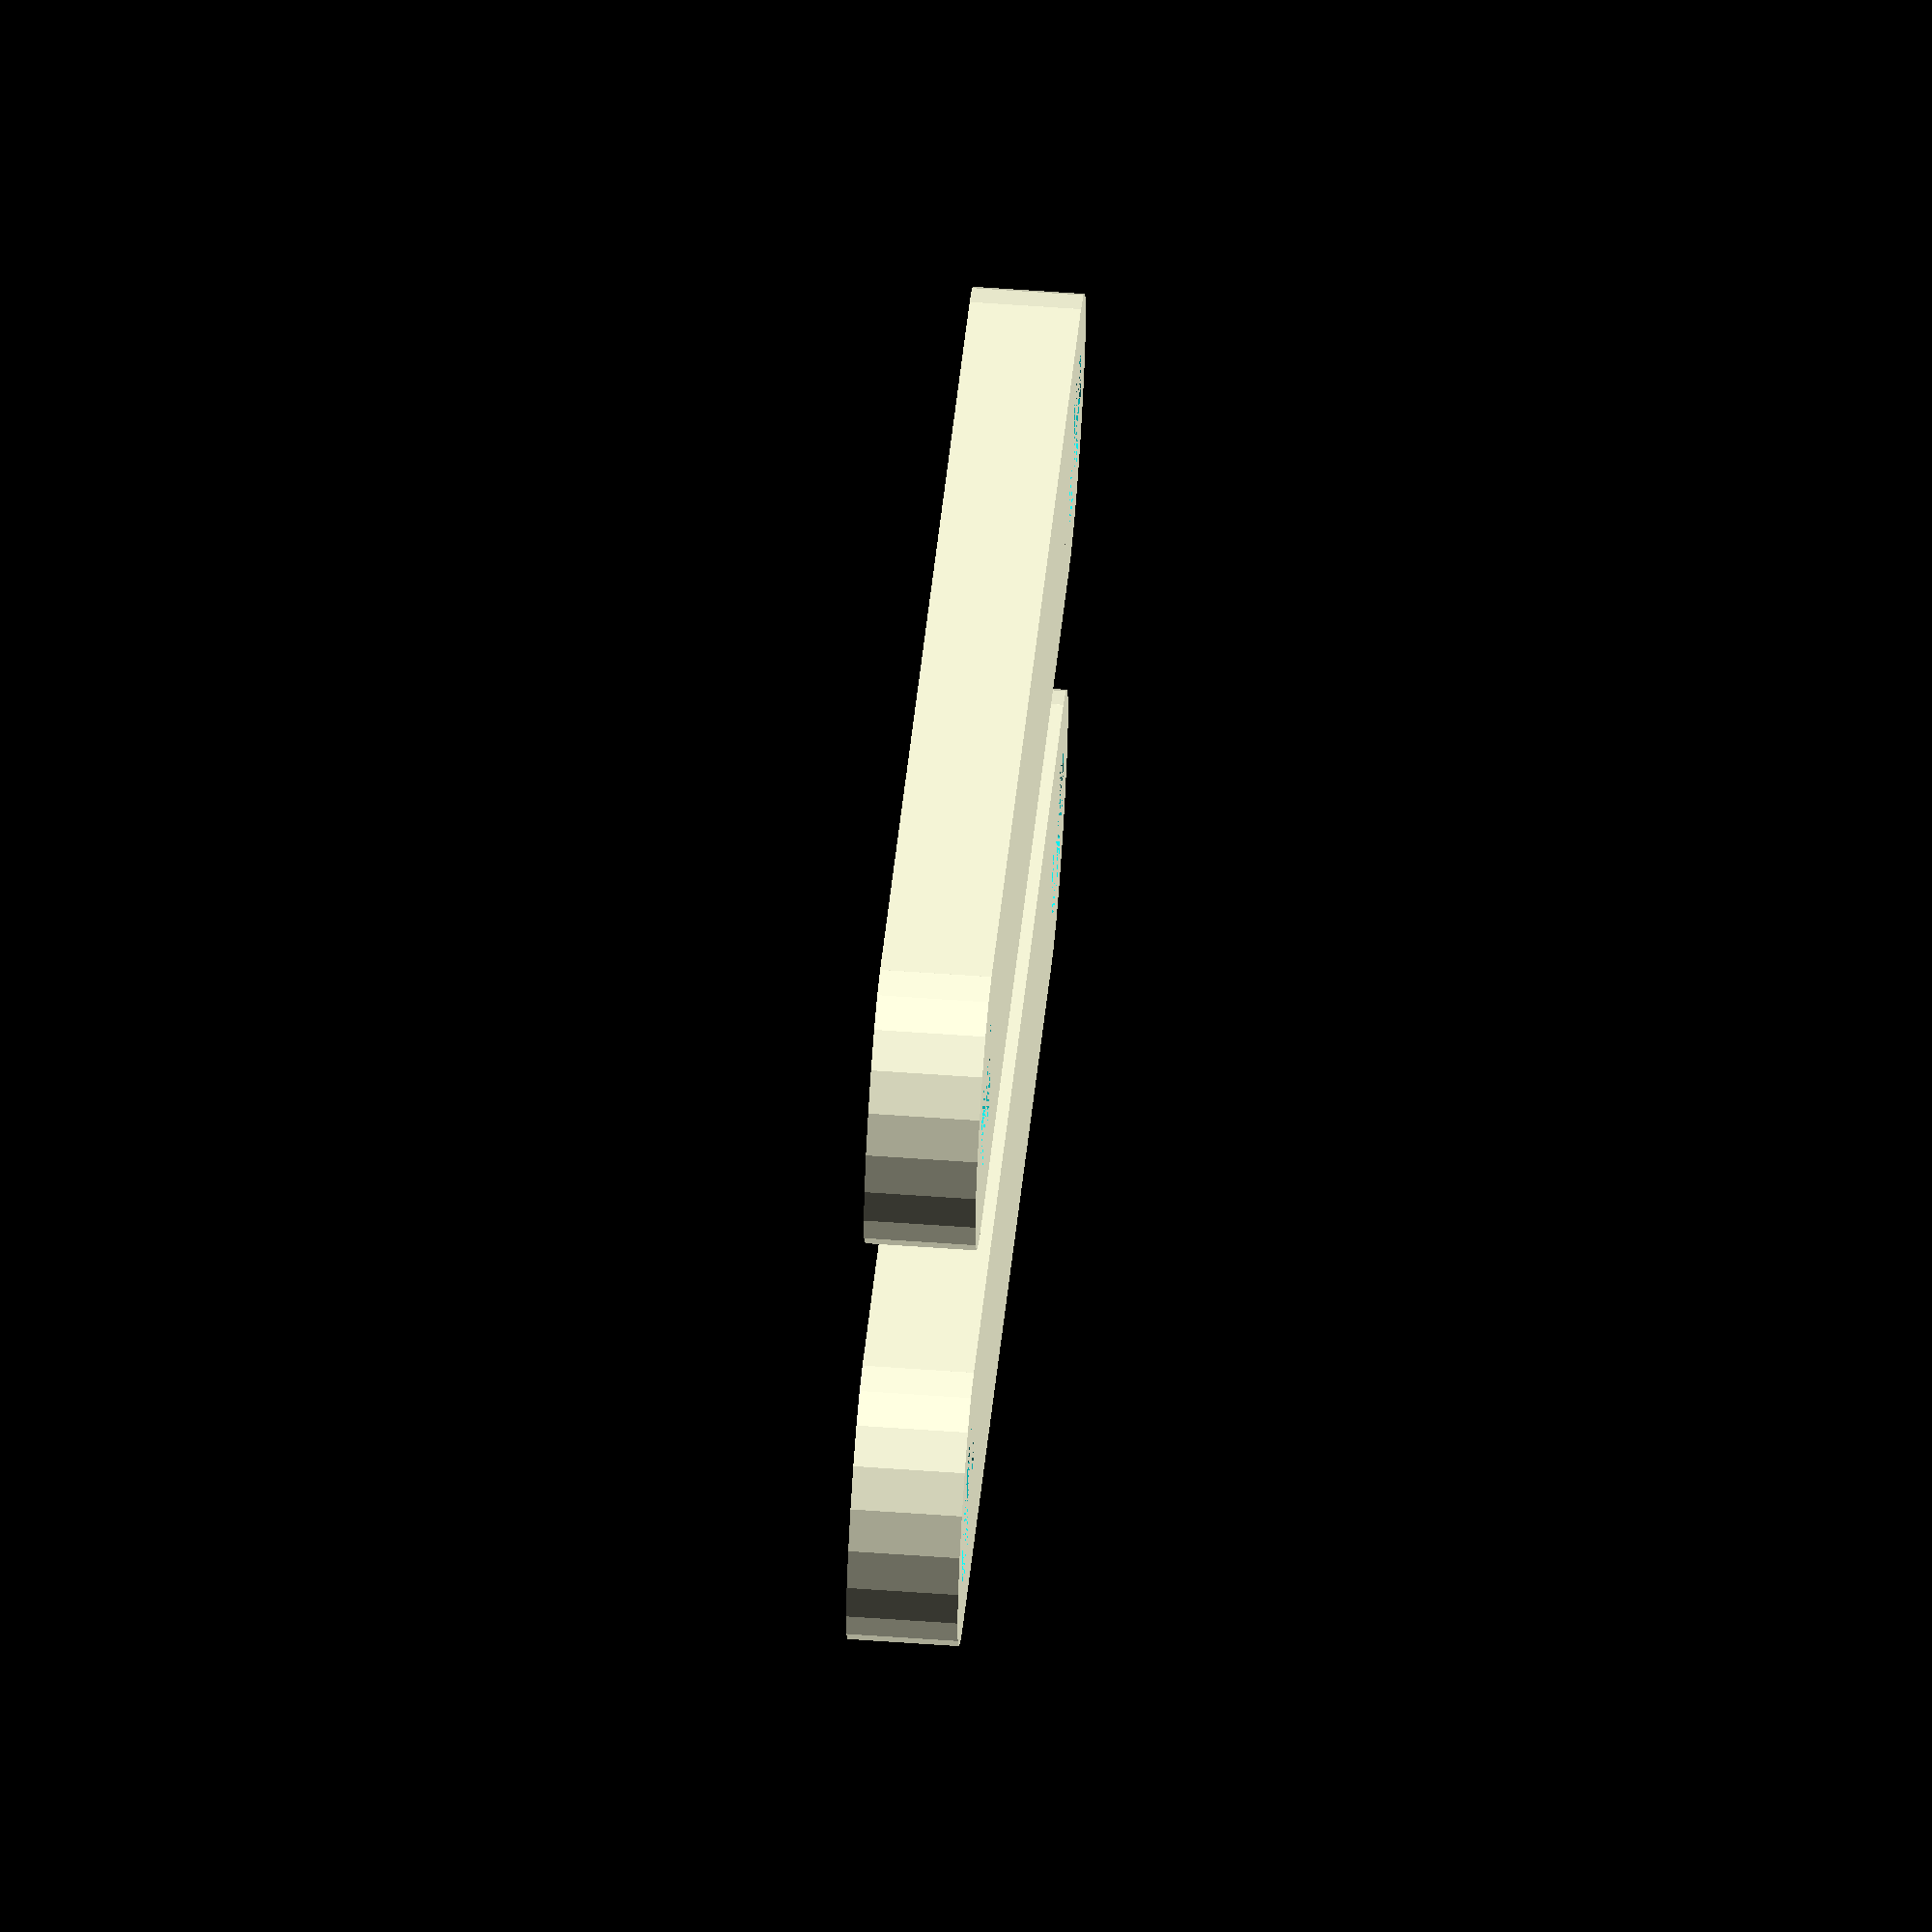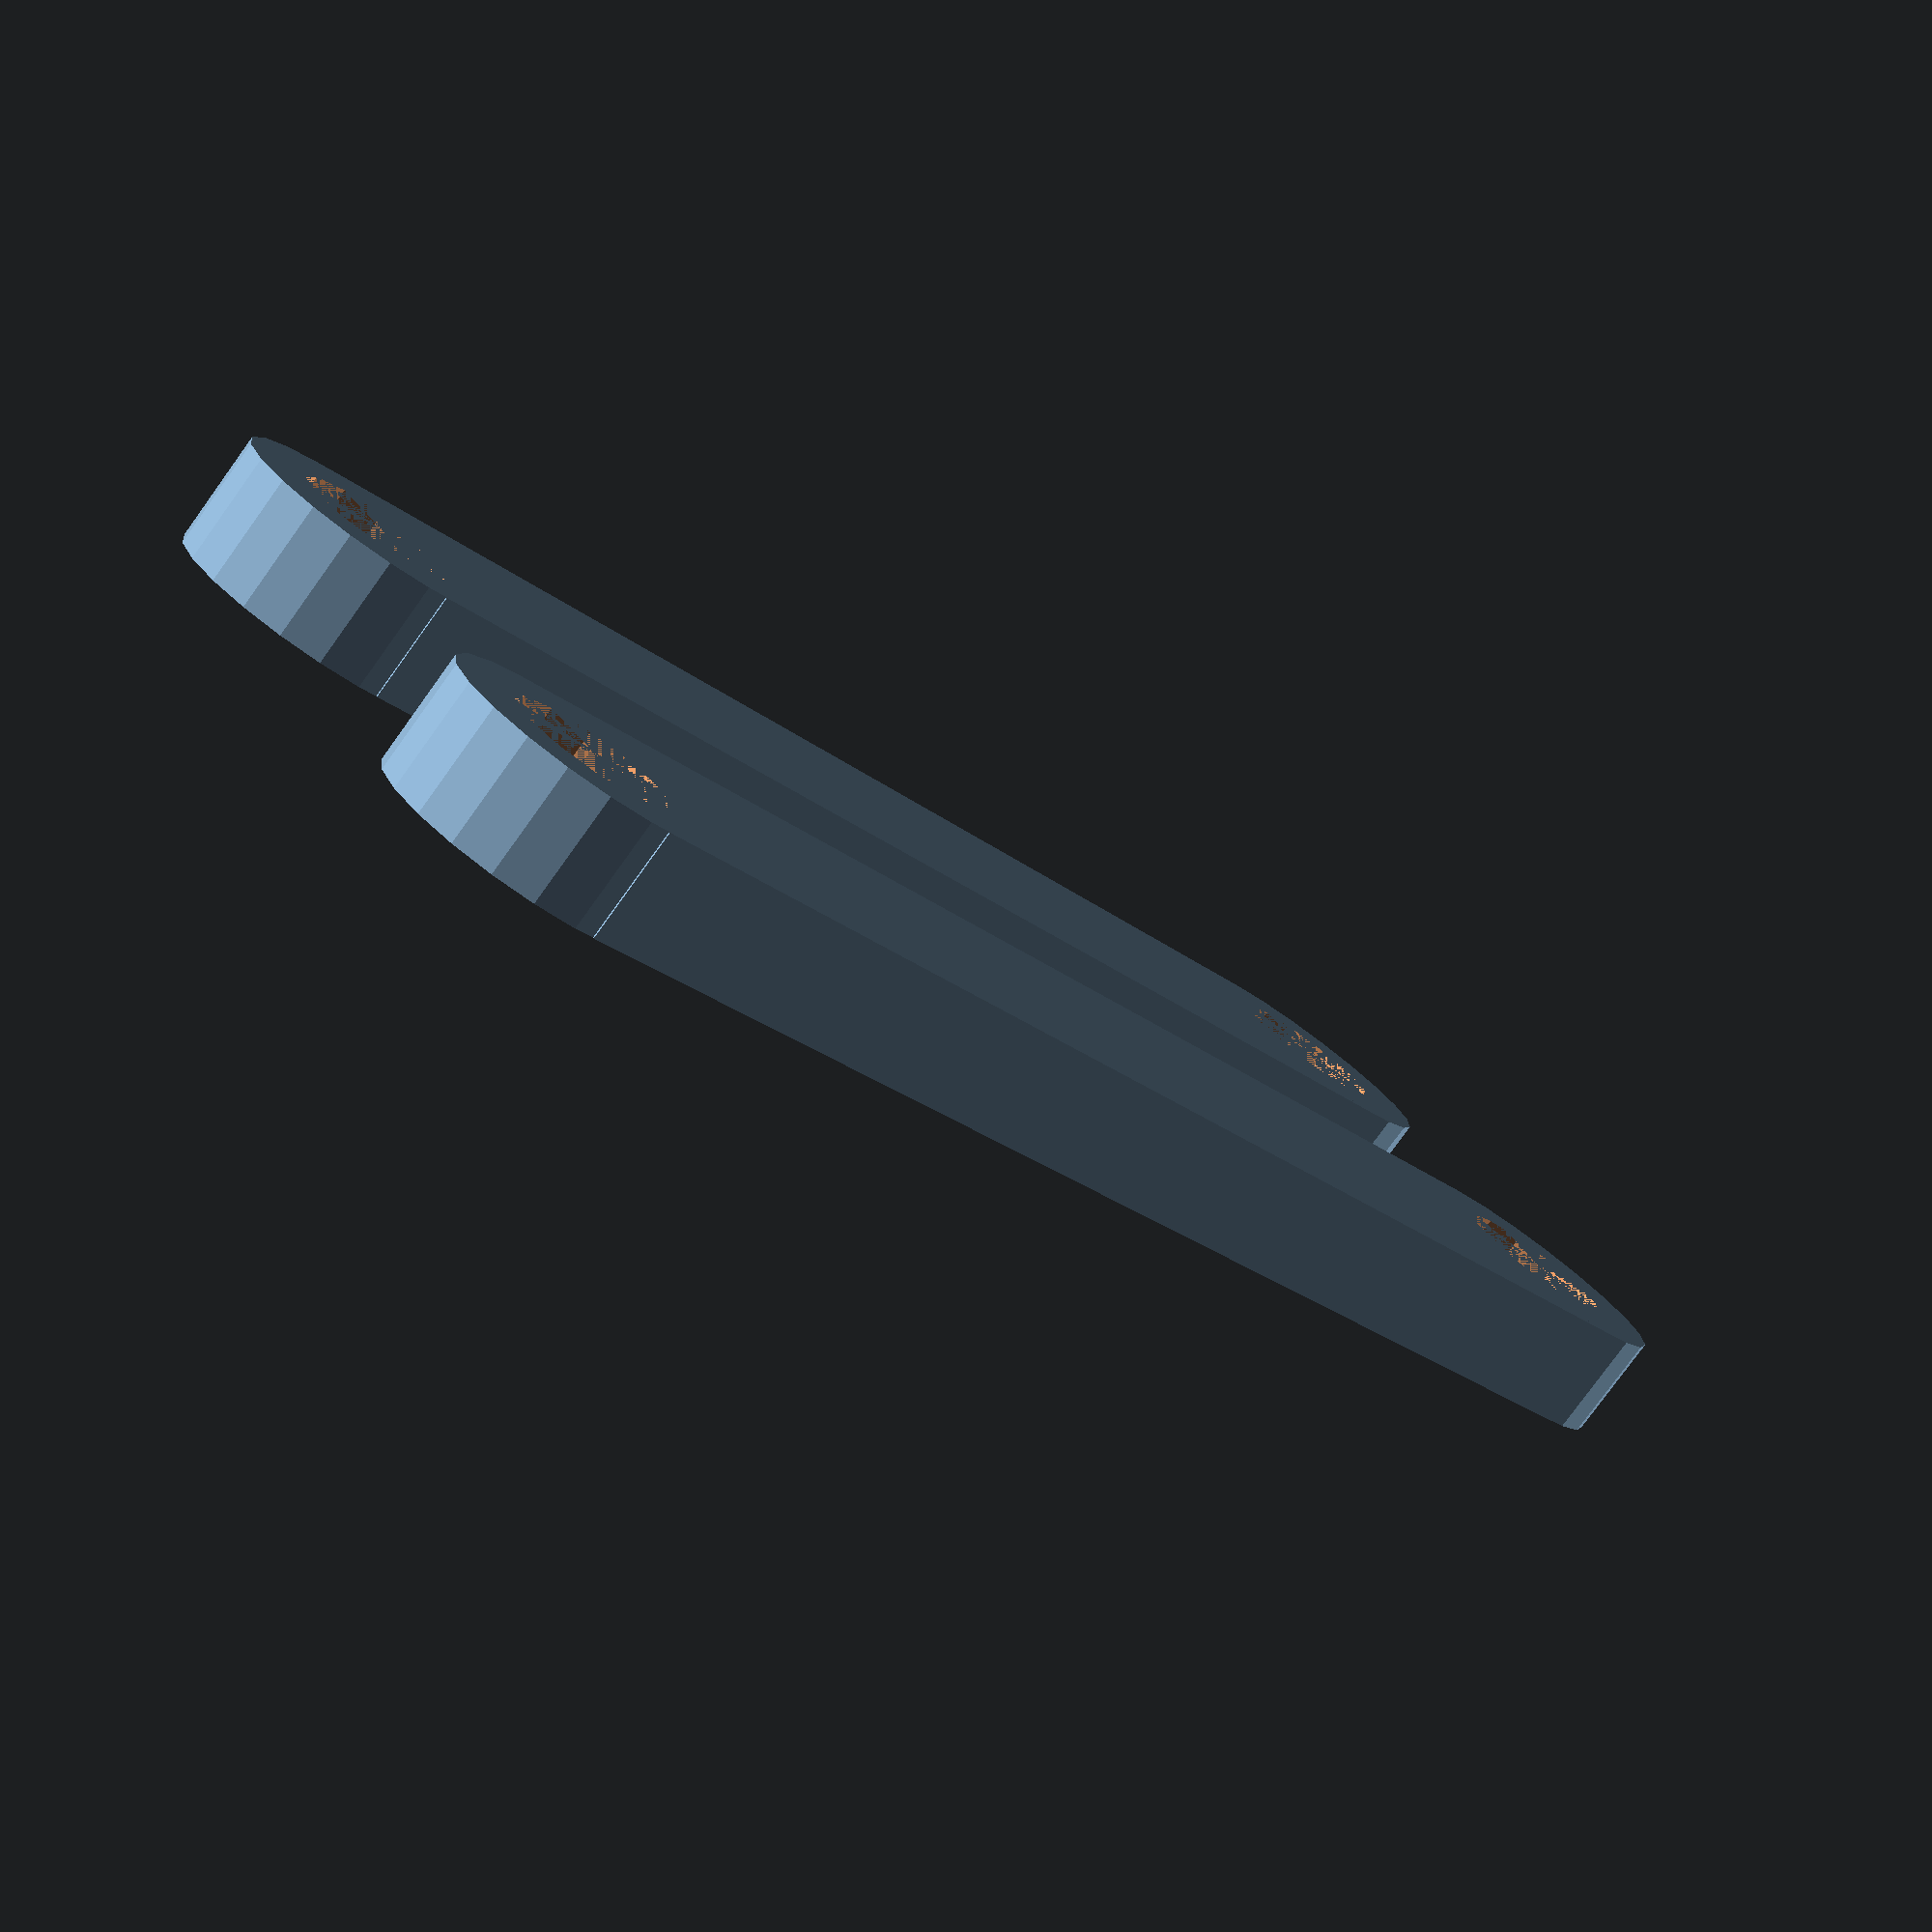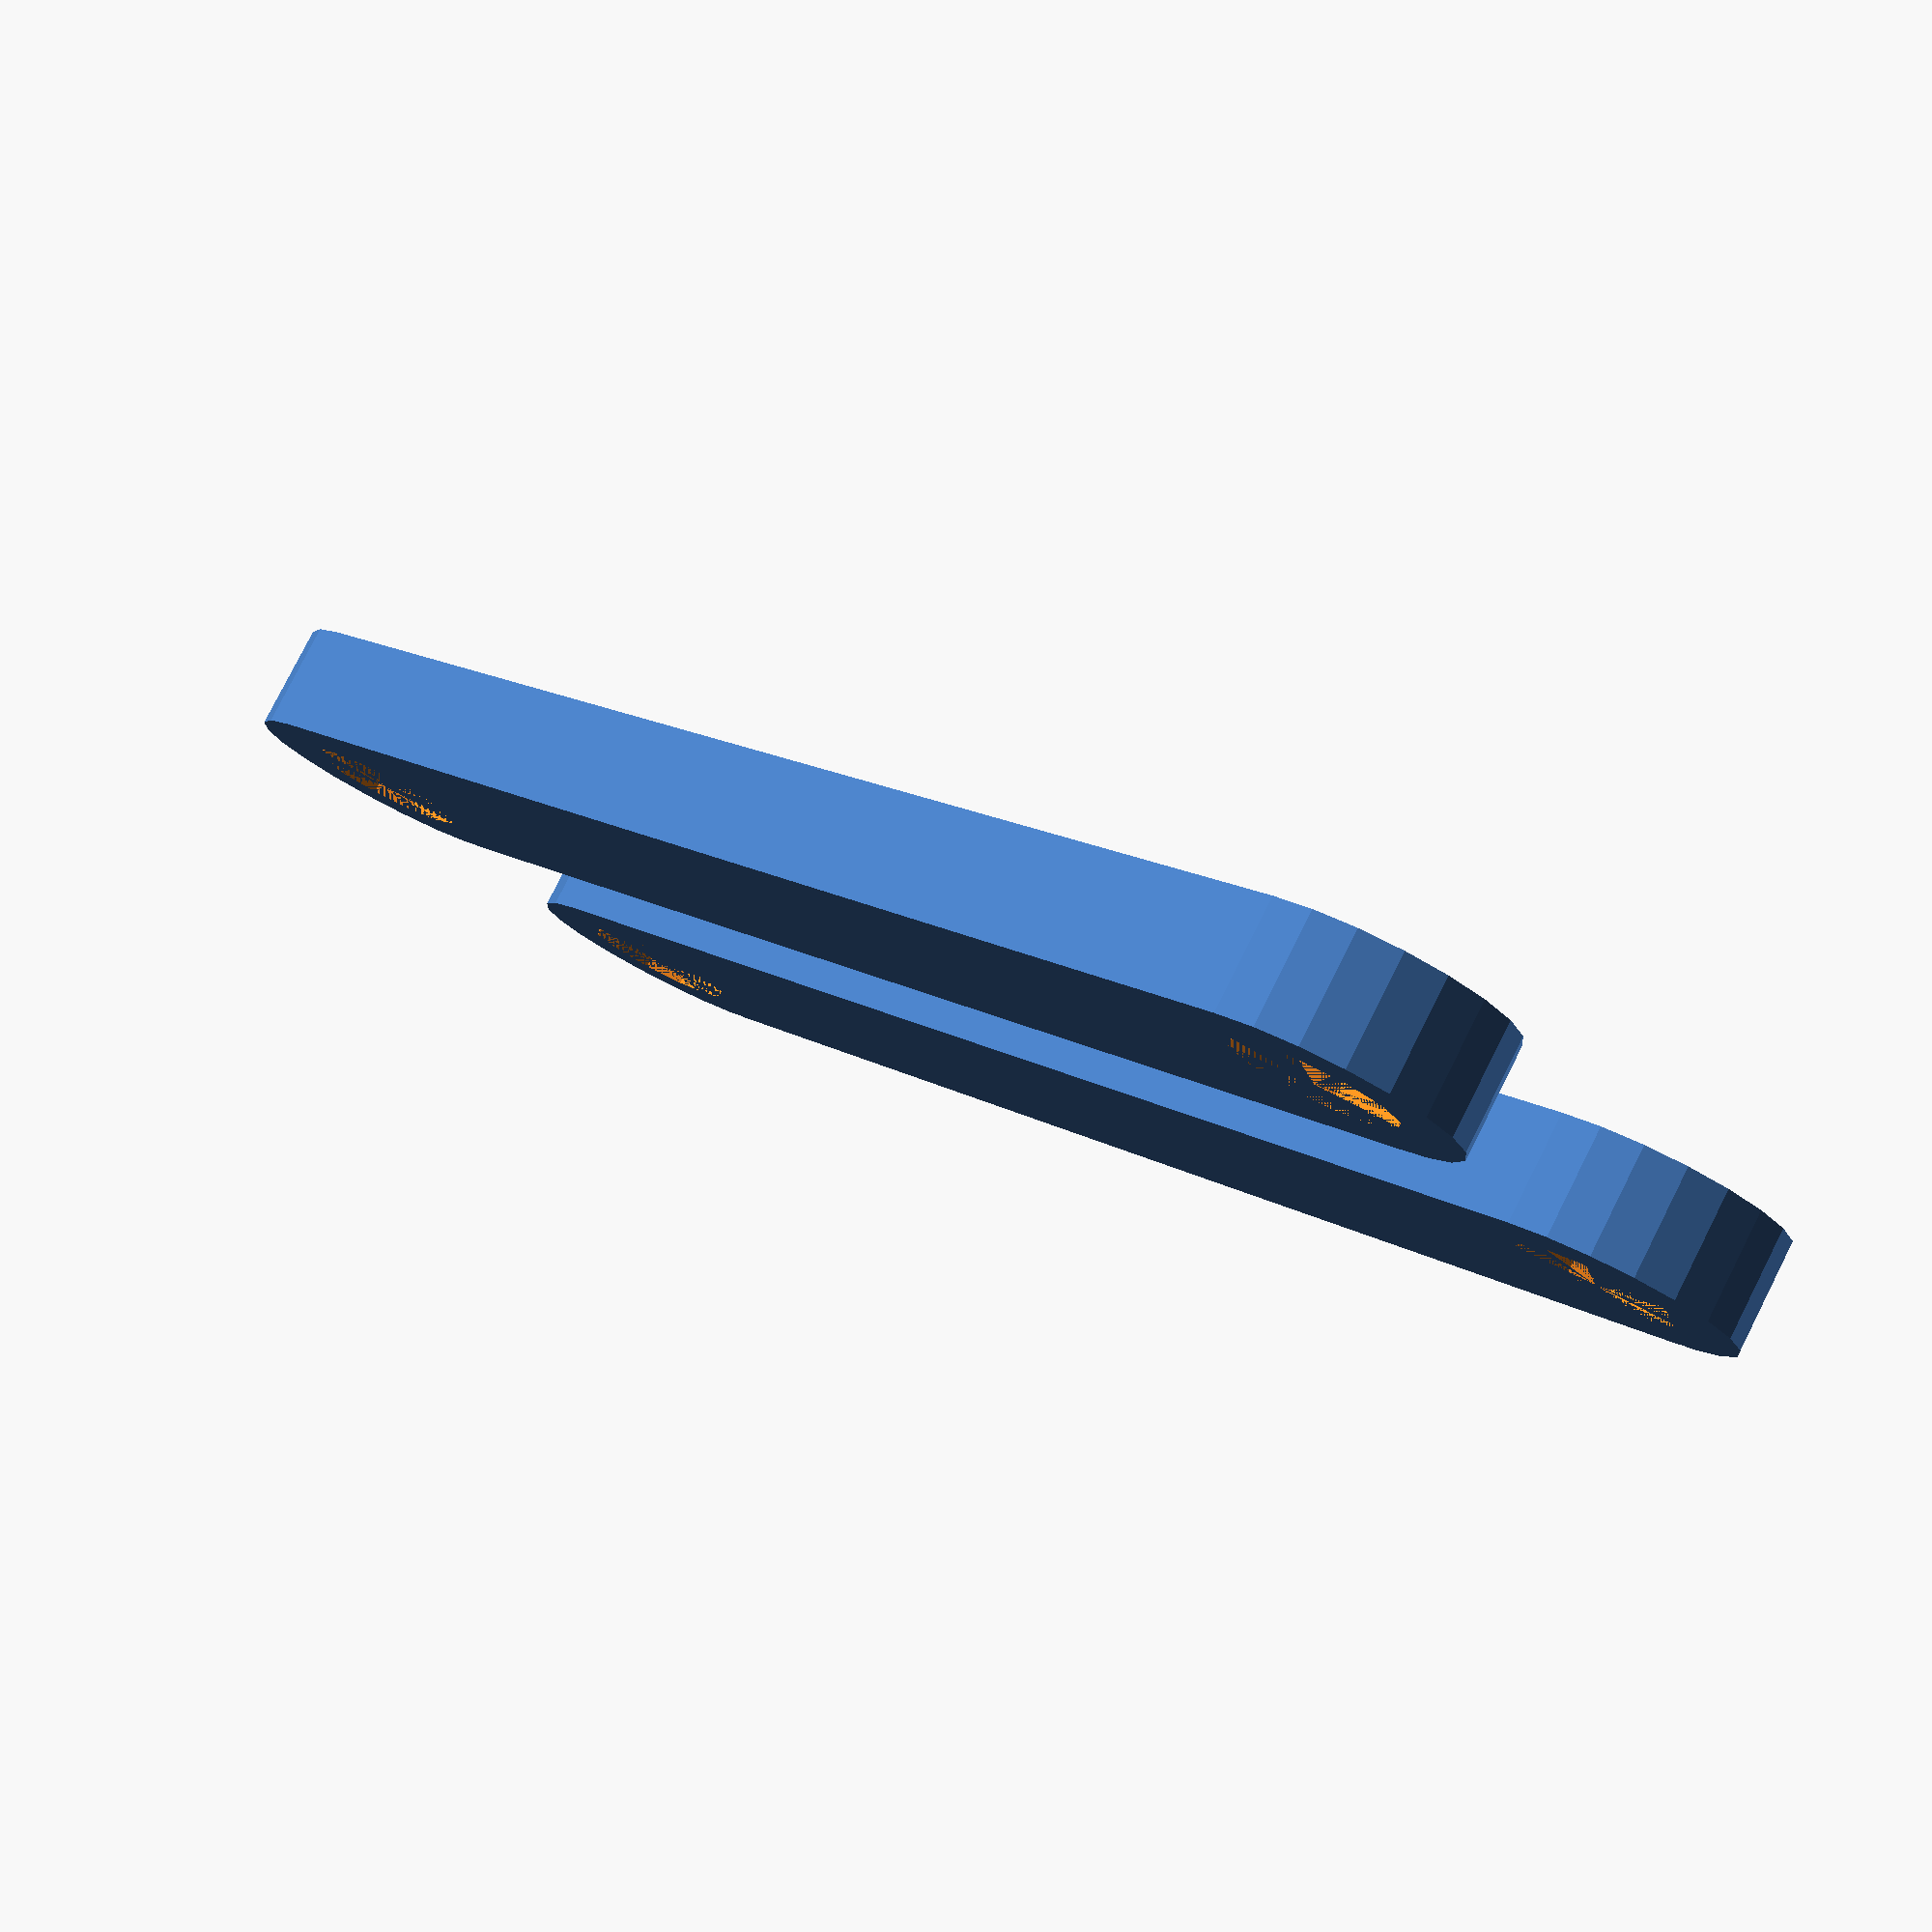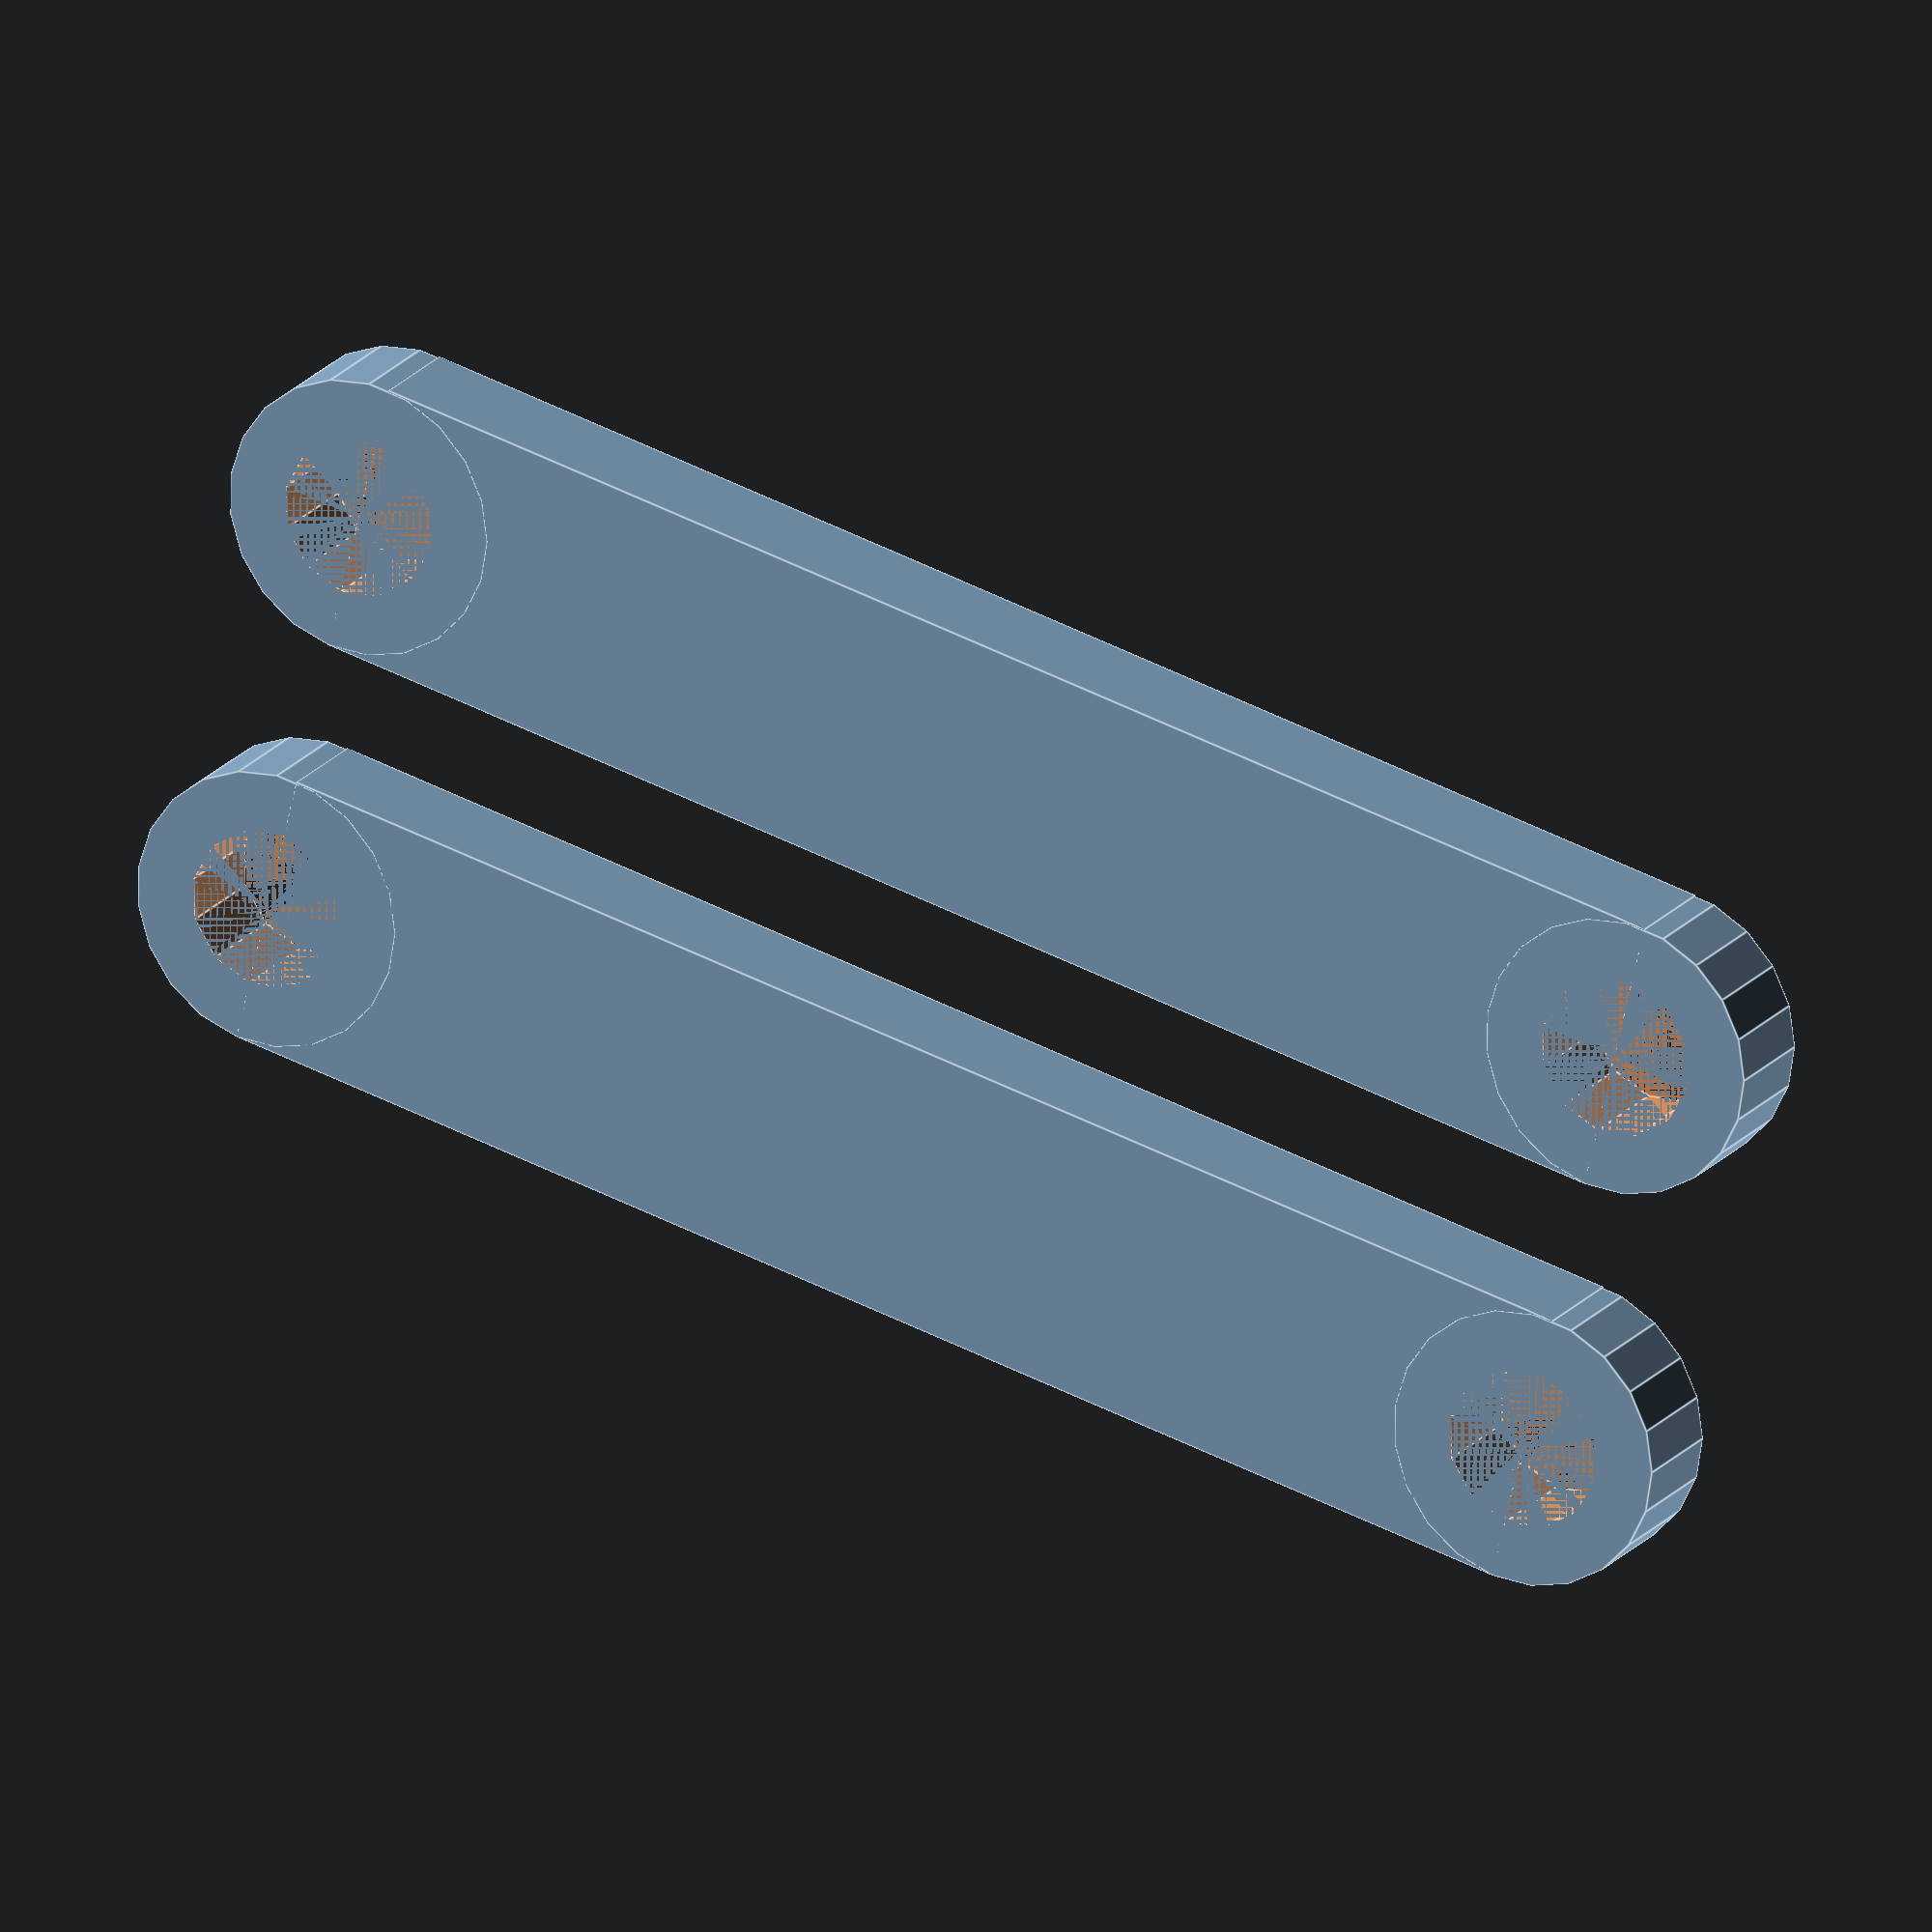
<openscad>
module pitman(){
    pt = [13,65,5]; // Dimensiones de los brazos
    rh = 3.75;      // Radio ejes
    
    difference(){
        union(){
            cube(pt, center = true);
            translate([0,-pt.y/2,0])
                cylinder(r = pt.x/2, h = pt.z, center = true);
            translate([0,pt.y/2,0])
                cylinder(r = pt.x/2, h = pt.z, center = true);
        }
        translate([0,-pt.y/2,0])
            cylinder(r = rh, h = pt.z, center = true);
        translate([0,pt.y/2,0])
            cylinder(r = rh, h = pt.z, center = true);
    }
}

rotate([0,0,90])
    pitman();
translate([0,20,0])
rotate([0,0,90])
    pitman();

</openscad>
<views>
elev=119.8 azim=212.7 roll=265.8 proj=o view=wireframe
elev=259.6 azim=142.2 roll=215.9 proj=p view=wireframe
elev=279.4 azim=315.6 roll=26.8 proj=p view=solid
elev=339.8 azim=166.6 roll=207.2 proj=o view=edges
</views>
